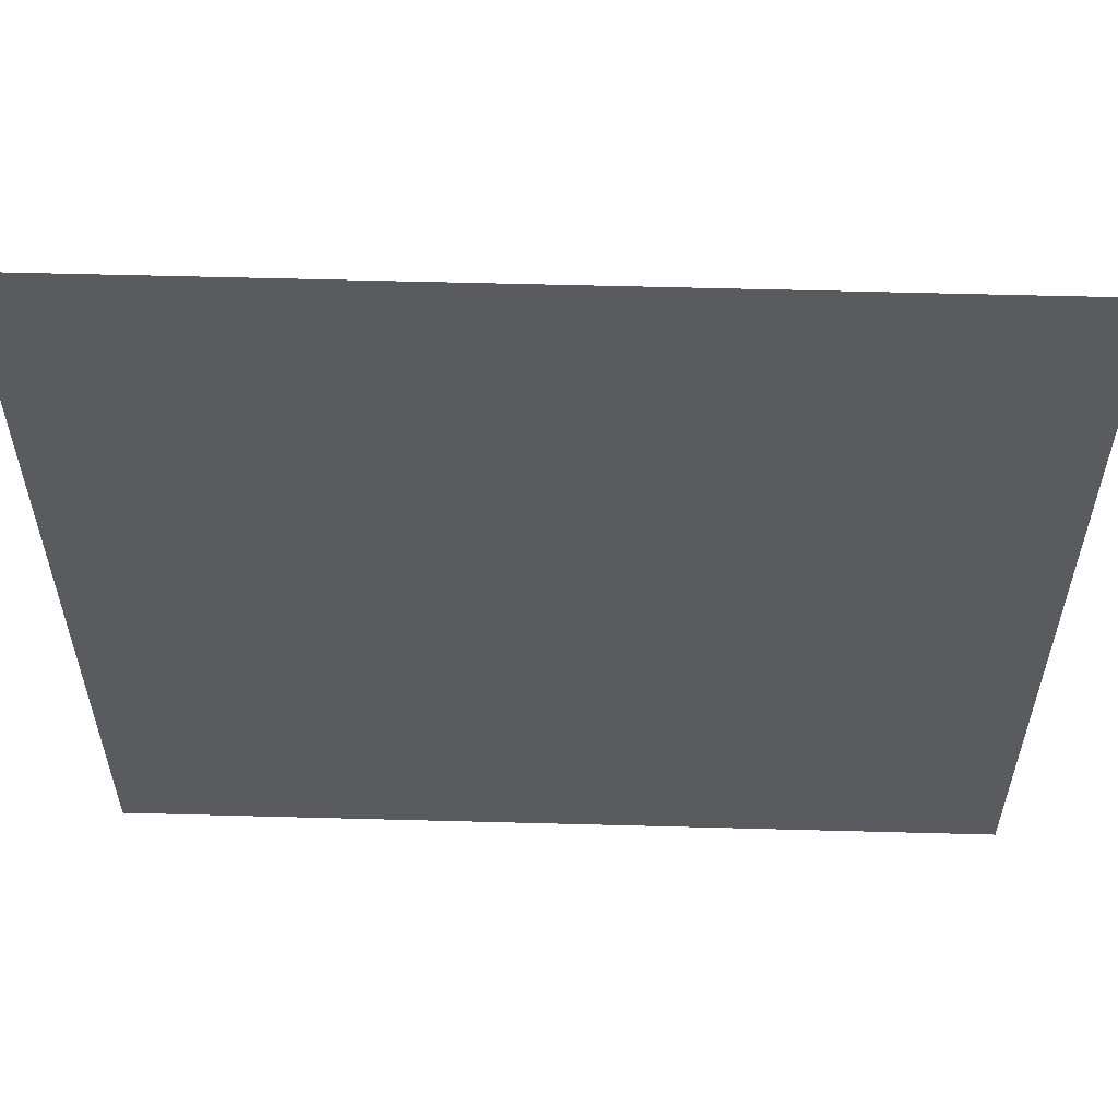
<metadata>
{"format":"obj","ext":"obj","renderer":"f3d","projection":"perspective","resolution":1024,"background":"white","views":[{"elev":57.8,"azim":1.6,"up":"+Z"}]}
</metadata>
<code>
o Plane_Plane.001
v -50 0 50
v 50 0 50
v -50 0 -50
v 50 0 -50
g Plane_Plane.001_Material.010
f 1 2 4 3
o metal_tube1_Cylinder.002
v 0 0 -0.075
v 0 7.966 -0.04086
v 0.0375 0 -0.06495
v 0.02043 7.966 -0.03538
v 0.06495 0 -0.0375
v 0.03538 7.966 -0.02043
v 0.075 0 0
v 0.04086 7.966 0
v 0.06495 0 0.0375
v 0.03538 7.966 0.02043
v 0.0375 0 0.06495
v 0.02043 7.966 0.03538
v -0 0 0.075
v -0 7.966 0.04086
v -0.0375 0 0.06495
v -0.02043 7.966 0.03538
v -0.06495 0 0.0375
v -0.03538 7.966 0.02043
v -0.075 0 -0
v -0.04086 7.966 -0
v -0.06495 0 -0.0375
v -0.03538 7.966 -0.02043
v -0.0375 0 -0.06495
v -0.02043 7.966 -0.03538
g metal_tube1_Cylinder.002_Material.001
f 5 6 8 7
f 7 8 10 9
f 9 10 12 11
f 11 12 14 13
f 13 14 16 15
f 15 16 18 17
f 17 18 20 19
f 19 20 22 21
f 21 22 24 23
f 23 24 26 25
f 8 6 28 26 24 22 20 18 16 14 12 10
f 25 26 28 27
f 27 28 6 5
f 5 7 9 11 13 15 17 19 21 23 25 27
o metal_tube2_Cylinder.003
v 1e-06 7.914 -0.02081
v 1e-06 8.629 -2.59
v 0.01937 7.919 -0.01942
v 0.01937 8.634 -2.589
v 0.03355 7.933 -0.01562
v 0.03355 8.647 -2.585
v 0.03874 7.952 -0.01043
v 0.03874 8.666 -2.58
v 0.03355 7.97 -0.005237
v 0.03355 8.685 -2.574
v 0.01937 7.984 -0.001438
v 0.01937 8.698 -2.571
v 1e-06 8.703 -2.569
v -0.01937 7.984 -0.001438
v -0.01937 8.698 -2.571
v -0.03355 7.97 -0.005237
v -0.03355 8.685 -2.574
v -0.03874 7.952 -0.01043
v -0.03874 8.666 -2.58
v -0.03355 7.933 -0.01562
v -0.03355 8.647 -2.585
v -0.01937 7.919 -0.01942
v -0.01937 8.634 -2.589
v 1e-06 7.914 0.02081
v 1e-06 8.629 2.59
v 0.01937 7.919 0.01942
v 0.01937 8.634 2.589
v 0.03355 7.933 0.01562
v 0.03355 8.647 2.585
v 0.03874 7.952 0.01043
v 0.03874 8.666 2.58
v 0.03355 7.97 0.005237
v 0.03355 8.685 2.574
v 0.01937 7.984 0.001438
v 0.01937 8.698 2.571
v 1e-06 7.989 -0
v 1e-06 8.703 2.569
v -0.01937 7.984 0.001438
v -0.01937 8.698 2.571
v -0.03355 7.97 0.005237
v -0.03355 8.685 2.574
v -0.03874 7.952 0.01043
v -0.03874 8.666 2.58
v -0.03355 7.933 0.01562
v -0.03355 8.647 2.585
v -0.01937 7.919 0.01942
v -0.01937 8.634 2.589
g metal_tube2_Cylinder.003_Material.001
f 29 30 32 31
f 31 32 34 33
f 33 34 36 35
f 35 36 38 37
f 37 38 40 39
f 39 40 41 64
f 64 41 43 42
f 42 43 45 44
f 44 45 47 46
f 46 47 49 48
f 32 30 51 49 47 45 43 41 40 38 36 34
f 48 49 51 50
f 50 51 30 29
f 29 31 33 35 37 39 64 42 44 46 48 50
f 52 54 55 53
f 54 56 57 55
f 56 58 59 57
f 58 60 61 59
f 60 62 63 61
f 62 64 65 63
f 64 66 67 65
f 66 68 69 67
f 68 70 71 69
f 70 72 73 71
f 55 57 59 61 63 65 67 69 71 73 75 53
f 72 74 75 73
f 74 52 53 75
f 52 74 72 70 68 66 64 62 60 58 56 54
o light_base_Cube.001
v -0.04009 8.6 -2.485
v -0.04009 8.681 -2.485
v -0.0713 8.647 -2.658
v -0.07036 8.725 -2.658
v 0.03899 8.6 -2.485
v 0.03899 8.681 -2.485
v 0.07021 8.647 -2.658
v 0.06926 8.725 -2.658
v -0.07069 8.648 -2.941
v -0.06929 8.727 -2.938
v 0.0696 8.648 -2.941
v 0.0682 8.727 -2.938
v 0.06398 8.647 -2.669
v -0.06507 8.647 -2.669
v 0.06381 8.646 -2.934
v -0.0649 8.646 -2.934
v 0.06245 8.651 -2.672
v -0.06354 8.651 -2.672
v 0.06229 8.65 -2.931
v -0.06338 8.65 -2.931
v -0.04009 8.6 2.486
v -0.04009 8.681 2.486
v -0.0713 8.647 2.658
v -0.07036 8.725 2.659
v 0.03899 8.6 2.486
v 0.03899 8.681 2.486
v 0.07021 8.647 2.658
v 0.06926 8.725 2.659
v -0.07069 8.648 2.941
v -0.06929 8.727 2.938
v 0.0696 8.648 2.941
v 0.0682 8.727 2.938
v 0.06398 8.647 2.669
v -0.06507 8.647 2.669
v 0.06381 8.646 2.935
v -0.0649 8.646 2.935
v 0.06245 8.651 2.672
v -0.06354 8.651 2.672
v 0.06229 8.65 2.932
v -0.06338 8.65 2.932
v -0.05549 8.623 -2.568
v -0.04065 8.64 -2.483
v -0.05549 8.704 -2.568
v -0.07339 8.686 -2.658
v -0.000546 8.645 -2.652
v -0.000546 8.727 -2.658
v 0.0723 8.686 -2.658
v 0.0544 8.623 -2.568
v 0.0544 8.704 -2.568
v 0.03955 8.64 -2.483
v -0.000546 8.598 -2.483
v -0.000546 8.682 -2.483
v -0.07081 8.688 -2.941
v -0.000546 8.648 -2.947
v -0.000546 8.728 -2.941
v 0.06972 8.688 -2.941
v 0.07274 8.648 -2.801
v 0.06982 8.727 -2.801
v -0.07384 8.648 -2.801
v -0.07091 8.727 -2.801
v -0.000546 8.647 -2.663
v -0.000546 8.646 -2.94
v 0.06669 8.646 -2.801
v -0.06778 8.646 -2.801
v -0.06779 8.646 -2.937
v -0.06797 8.647 -2.665
v 0.06688 8.647 -2.665
v 0.0667 8.646 -2.937
v -0.000546 8.651 -2.669
v -0.000546 8.65 -2.934
v 0.06377 8.651 -2.801
v -0.06486 8.651 -2.801
v 0.06385 8.649 -2.669
v 0.06368 8.648 -2.934
v -0.06494 8.649 -2.669
v -0.06477 8.648 -2.934
v -0.05549 8.623 2.568
v -0.04065 8.64 2.484
v -0.05549 8.704 2.568
v -0.07339 8.686 2.659
v -0.000546 8.645 2.653
v -0.000546 8.727 2.659
v 0.0723 8.686 2.659
v 0.0544 8.623 2.568
v 0.0544 8.704 2.568
v 0.03955 8.64 2.484
v -0.000546 8.598 2.484
v -0.000546 8.682 2.484
v -0.07081 8.688 2.941
v -0.000546 8.648 2.947
v -0.000546 8.728 2.941
v 0.06972 8.688 2.941
v 0.07274 8.648 2.802
v 0.06982 8.727 2.802
v -0.07384 8.648 2.802
v -0.07091 8.727 2.802
v -0.000546 8.647 2.663
v -0.000546 8.646 2.94
v 0.06669 8.646 2.802
v -0.06778 8.646 2.802
v -0.06779 8.646 2.938
v -0.06797 8.647 2.666
v 0.06688 8.647 2.666
v 0.0667 8.646 2.938
v -0.000546 8.651 2.669
v -0.000546 8.65 2.935
v 0.06377 8.651 2.802
v -0.06486 8.651 2.802
v 0.06385 8.649 2.669
v 0.06368 8.648 2.935
v -0.06494 8.649 2.669
v -0.06477 8.648 2.935
v -0.05788 8.663 -2.568
v 0.07287 8.688 -2.801
v 0.05679 8.663 -2.568
v -0.000546 8.639 -2.48
v -0.000546 8.621 -2.568
v -0.000546 8.705 -2.568
v -0.000546 8.688 -2.947
v -0.07081 8.646 -2.801
v -0.000546 8.729 -2.801
v -0.07397 8.688 -2.801
v 0.06656 8.648 -2.801
v 0.06972 8.646 -2.801
v -0.000546 8.647 -2.659
v -0.000546 8.646 -2.943
v -0.000546 8.649 -2.663
v -0.06765 8.648 -2.801
v -0.000546 8.648 -2.94
v -0.05788 8.663 2.568
v 0.07287 8.688 2.802
v 0.05679 8.663 2.568
v -0.000546 8.639 2.48
v -0.000546 8.621 2.568
v -0.000546 8.705 2.568
v -0.000546 8.688 2.947
v -0.07081 8.646 2.802
v -0.000546 8.729 2.802
v -0.07397 8.688 2.802
v 0.06656 8.648 2.802
v 0.06972 8.646 2.802
v -0.000546 8.647 2.66
v -0.000546 8.646 2.944
v -0.000546 8.649 2.663
v -0.06765 8.648 2.802
v -0.000546 8.648 2.94
g light_base_Cube.001_Material.001
f 76 117 188 116
f 117 77 118 188
f 188 118 79 119
f 116 188 119 78
f 83 122 189 133
f 122 82 132 189
f 189 132 86 131
f 133 189 131 87
f 82 122 190 123
f 122 83 124 190
f 190 124 81 125
f 123 190 125 80
f 80 125 191 126
f 125 81 127 191
f 191 127 77 117
f 126 191 117 76
f 78 120 192 116
f 120 82 123 192
f 192 123 80 126
f 116 192 126 76
f 83 121 193 124
f 121 79 118 193
f 193 118 77 127
f 124 193 127 81
f 84 128 194 129
f 128 85 130 194
f 194 130 87 131
f 129 194 131 86
f 78 134 195 141
f 134 84 140 195
f 195 140 91 139
f 141 195 139 89
f 79 121 196 135
f 121 83 133 196
f 196 133 87 130
f 135 196 130 85
f 78 119 197 134
f 119 79 135 197
f 197 135 85 128
f 134 197 128 84
f 90 138 198 149
f 138 88 148 198
f 198 148 92 146
f 149 198 146 94
f 86 132 199 143
f 132 82 142 199
f 199 142 88 138
f 143 199 138 90
f 82 120 200 142
f 120 78 141 200
f 200 141 89 136
f 142 200 136 88
f 84 129 201 140
f 129 86 143 201
f 201 143 90 137
f 140 201 137 91
f 88 136 202 148
f 136 89 150 202
f 202 150 93 144
f 148 202 144 92
f 89 139 203 150
f 139 91 151 203
f 203 151 95 147
f 150 203 147 93
f 91 137 204 151
f 137 90 149 204
f 204 149 94 145
f 151 204 145 95
f 96 152 205 153
f 152 98 155 205
f 205 155 99 154
f 153 205 154 97
f 103 169 206 158
f 169 107 167 206
f 206 167 106 168
f 158 206 168 102
f 102 159 207 158
f 159 100 161 207
f 207 161 101 160
f 158 207 160 103
f 100 162 208 161
f 162 96 153 208
f 208 153 97 163
f 161 208 163 101
f 98 152 209 156
f 152 96 162 209
f 209 162 100 159
f 156 209 159 102
f 103 160 210 157
f 160 101 163 210
f 210 163 97 154
f 157 210 154 99
f 104 165 211 164
f 165 106 167 211
f 211 167 107 166
f 164 211 166 105
f 98 177 212 170
f 177 109 175 212
f 212 175 111 176
f 170 212 176 104
f 99 171 213 157
f 171 105 166 213
f 213 166 107 169
f 157 213 169 103
f 98 170 214 155
f 170 104 164 214
f 214 164 105 171
f 155 214 171 99
f 110 185 215 174
f 185 114 182 215
f 215 182 112 184
f 174 215 184 108
f 106 179 216 168
f 179 110 174 216
f 216 174 108 178
f 168 216 178 102
f 102 178 217 156
f 178 108 172 217
f 217 172 109 177
f 156 217 177 98
f 104 176 218 165
f 176 111 173 218
f 218 173 110 179
f 165 218 179 106
f 108 184 219 172
f 184 112 180 219
f 219 180 113 186
f 172 219 186 109
f 109 186 220 175
f 186 113 183 220
f 220 183 115 187
f 175 220 187 111
f 111 187 221 173
f 187 115 181 221
f 221 181 114 185
f 173 221 185 110
o light_emissive_Cube.003
v 0.06245 8.651 -2.672
v -0.06354 8.651 -2.672
v 0.06229 8.65 -2.931
v -0.06338 8.65 -2.931
v 0.06245 8.651 2.672
v -0.06354 8.651 2.672
v 0.06229 8.65 2.932
v -0.06338 8.65 2.932
v -0.000546 8.651 -2.669
v -0.000546 8.65 -2.934
v 0.06377 8.651 -2.801
v -0.06486 8.651 -2.801
v -0.000546 8.651 2.669
v -0.000546 8.65 2.935
v 0.06377 8.651 2.802
v -0.06486 8.651 2.802
v -0.000546 8.651 -2.801
v -0.000546 8.651 2.802
g light_emissive_Cube.003_Material.002
f 222 230 238 232
f 230 223 233 238
f 238 233 225 231
f 232 238 231 224
f 226 236 239 234
f 236 228 235 239
f 239 235 229 237
f 234 239 237 227
o metal_joint_Cube.002
v -0.03406 7.812 0.0354
v -0.03899 7.915 0.05102
v -0.03406 7.812 -0.03335
v -0.03899 7.915 -0.04898
v 0.03469 7.812 0.0354
v 0.03961 7.915 0.05102
v 0.03469 7.812 -0.03335
v 0.03961 7.915 -0.04898
v -0.03406 8.001 0.05102
v -0.03406 8.001 -0.04898
v 0.03469 8.001 -0.04898
v 0.03469 8.001 0.05102
v -0.03406 7.956 -0.149
v 0.03469 7.956 -0.149
v -0.03406 8.025 -0.149
v 0.03469 8.025 -0.149
v 0.03469 7.956 0.151
v -0.03406 7.956 0.151
v 0.03469 8.025 0.151
v -0.03406 8.025 0.151
v -0.04344 7.812 -0.01773
v -0.04656 7.812 0.001021
v -0.04344 7.812 0.01977
v -0.03406 7.837 0.0354
v -0.03448 7.862 0.03676
v -0.03575 7.888 0.04086
v -0.0459 7.913 0.02524
v -0.04779 7.913 0.001021
v -0.0459 7.913 -0.0232
v -0.03575 7.888 -0.03882
v -0.03448 7.862 -0.03472
v -0.03406 7.837 -0.03335
v 0.01906 7.812 -0.04273
v 0.000314 7.812 -0.04585
v -0.01844 7.812 -0.04273
v -0.02012 7.906 -0.05914
v 0.000314 7.904 -0.06187
v 0.02075 7.906 -0.05914
v 0.03638 7.888 -0.03882
v 0.03511 7.862 -0.03472
v 0.03469 7.837 -0.03335
v 0.04406 7.812 0.01977
v 0.04719 7.812 0.001021
v 0.04406 7.812 -0.01773
v 0.04653 7.913 -0.0232
v 0.04842 7.913 0.001021
v 0.04653 7.913 0.02524
v 0.03638 7.888 0.04086
v 0.03511 7.862 0.03676
v 0.03469 7.837 0.0354
v -0.01844 7.812 0.04477
v 0.000314 7.812 0.0479
v 0.01906 7.812 0.04477
v 0.02075 7.906 0.06118
v 0.000314 7.904 0.06391
v -0.02012 7.906 0.06118
v -0.03406 7.998 0.02602
v -0.03406 7.998 0.001021
v -0.03406 7.998 -0.02398
v -0.01844 8.01 -0.04898
v 0.000314 8.014 -0.04898
v 0.01906 8.01 -0.04898
v 0.03469 7.998 -0.02398
v 0.03469 7.998 0.001021
v 0.03469 7.998 0.02602
v 0.01906 8.01 0.05102
v 0.000314 8.014 0.05102
v -0.01844 8.01 0.05102
v -0.0459 7.942 0.05102
v -0.04718 7.965 0.05102
v -0.04344 7.985 0.05102
v -0.04344 7.985 -0.04898
v -0.04718 7.965 -0.04898
v -0.0459 7.942 -0.04898
v 0.04653 7.942 0.05102
v 0.04781 7.965 0.05102
v 0.04406 7.985 0.05102
v 0.04406 7.985 -0.04898
v 0.04781 7.965 -0.04898
v 0.04653 7.942 -0.04898
v -0.01844 7.946 -0.149
v 0.000314 7.943 -0.149
v 0.01906 7.946 -0.149
v -0.01844 8.034 -0.149
v 0.000314 8.037 -0.149
v 0.01906 8.034 -0.149
v -0.04344 8.009 -0.149
v -0.04656 7.99 -0.149
v -0.04344 7.971 -0.149
v 0.04406 8.009 -0.149
v 0.04719 7.99 -0.149
v 0.04406 7.971 -0.149
v 0.03469 8.005 -0.07398
v 0.03469 8.011 -0.09898
v 0.03469 8.018 -0.124
v -0.03406 8.018 -0.124
v -0.03406 8.011 -0.09898
v -0.03406 8.005 -0.07398
v -0.03575 7.931 -0.07476
v -0.03448 7.941 -0.09917
v -0.03406 7.949 -0.124
v 0.03469 7.949 -0.124
v 0.03511 7.941 -0.09917
v 0.03638 7.931 -0.07476
v 0.01906 7.946 0.151
v 0.000314 7.943 0.151
v -0.01844 7.946 0.151
v 0.01906 8.034 0.151
v 0.000314 8.037 0.151
v -0.01844 8.034 0.151
v -0.04344 7.971 0.151
v -0.04656 7.99 0.151
v -0.04344 8.009 0.151
v 0.04406 7.971 0.151
v 0.04719 7.99 0.151
v 0.04406 8.009 0.151
v -0.03406 8.005 0.07602
v -0.03406 8.011 0.101
v -0.03406 8.018 0.126
v 0.03469 8.018 0.126
v 0.03469 8.011 0.101
v 0.03469 8.005 0.07602
v 0.03638 7.931 0.0768
v 0.03511 7.941 0.1012
v 0.03469 7.949 0.126
v -0.03406 7.949 0.126
v -0.03448 7.941 0.1012
v -0.03575 7.931 0.0768
v -0.04344 7.837 0.01977
v -0.04372 7.863 0.02055
v -0.04456 7.888 0.0229
v -0.04656 7.837 0.001021
v -0.0467 7.862 0.001021
v -0.04712 7.888 0.001021
v -0.04344 7.837 -0.01773
v -0.04372 7.863 -0.01851
v -0.04456 7.888 -0.02085
v -0.01844 7.837 -0.04273
v -0.01872 7.862 -0.04429
v -0.01956 7.886 -0.04898
v 0.000314 7.837 -0.04585
v 0.000314 7.862 -0.04742
v 0.000314 7.884 -0.0521
v 0.01906 7.837 -0.04273
v 0.01935 7.862 -0.04429
v 0.02019 7.886 -0.04898
v 0.04406 7.837 -0.01773
v 0.04435 7.863 -0.01851
v 0.04519 7.888 -0.02085
v 0.04719 7.837 0.001021
v 0.04733 7.862 0.001021
v 0.04775 7.888 0.001021
v 0.04406 7.837 0.01977
v 0.04435 7.863 0.02055
v 0.04519 7.888 0.0229
v 0.01906 7.837 0.04477
v 0.01935 7.862 0.04633
v 0.02019 7.886 0.05102
v 0.000314 7.837 0.0479
v 0.000314 7.862 0.04946
v 0.000314 7.884 0.05415
v -0.01844 7.837 0.04477
v -0.01872 7.862 0.04633
v -0.01956 7.886 0.05102
v -0.02156 7.812 -0.02085
v 0.000314 7.812 -0.02242
v 0.02219 7.812 -0.02085
v -0.02312 7.812 0.001021
v 0.000314 7.812 0.001021
v 0.02375 7.812 0.001021
v -0.02156 7.812 0.0229
v 0.000314 7.812 0.02446
v 0.02219 7.812 0.0229
v -0.04769 7.939 -0.02398
v -0.04869 7.938 0.001021
v -0.04769 7.939 0.02602
v -0.04762 7.962 -0.02398
v -0.04787 7.962 0.001021
v -0.04762 7.962 0.02602
v -0.04344 7.983 -0.02398
v -0.04344 7.982 0.001021
v -0.04344 7.983 0.02602
v 0.01906 8.008 -0.02398
v 0.000314 8.011 -0.02398
v -0.01844 8.008 -0.02398
v 0.01906 8.007 0.001021
v 0.000314 8.01 0.001021
v -0.01844 8.007 0.001021
v 0.01906 8.008 0.02602
v 0.000314 8.011 0.02602
v -0.01844 8.008 0.02602
v 0.01906 8.015 0.07602
v 0.000314 8.018 0.07602
v -0.01844 8.015 0.07602
v 0.01906 8.02 0.101
v 0.000314 8.024 0.101
v -0.01844 8.02 0.101
v 0.01906 8.027 0.126
v 0.000314 8.03 0.126
v -0.01844 8.027 0.126
v -0.01844 8.015 -0.07398
v 0.000314 8.018 -0.07398
v 0.01906 8.015 -0.07398
v -0.01844 8.02 -0.09898
v 0.000314 8.024 -0.09898
v 0.01906 8.02 -0.09898
v -0.01844 8.027 -0.124
v 0.000314 8.03 -0.124
v 0.01906 8.027 -0.124
v 0.04831 7.939 0.02602
v 0.04931 7.938 0.001021
v 0.04831 7.939 -0.02398
v 0.04825 7.962 0.02602
v 0.0485 7.962 0.001021
v 0.04825 7.962 -0.02398
v 0.04406 7.983 0.02602
v 0.04406 7.982 0.001021
v 0.04406 7.983 -0.02398
v 0.02219 7.968 -0.149
v 0.000314 7.967 -0.149
v -0.02156 7.968 -0.149
v 0.02375 7.99 -0.149
v 0.000314 7.99 -0.149
v -0.02312 7.99 -0.149
v 0.02219 8.012 -0.149
v 0.000314 8.014 -0.149
v -0.02156 8.012 -0.149
v 0.02019 7.921 -0.0771
v 0.000314 7.918 -0.07867
v -0.01956 7.921 -0.0771
v 0.01935 7.931 -0.09976
v 0.000314 7.928 -0.1002
v -0.01872 7.931 -0.09976
v 0.01906 7.939 -0.124
v 0.000314 7.936 -0.124
v -0.01844 7.939 -0.124
v 0.04406 7.99 -0.07398
v 0.04747 7.97 -0.07398
v 0.04519 7.949 -0.07398
v 0.04406 7.995 -0.09898
v 0.04726 7.976 -0.09898
v 0.04435 7.957 -0.09898
v 0.04406 8.002 -0.124
v 0.04719 7.983 -0.124
v 0.04406 7.964 -0.124
v -0.04456 7.949 -0.07398
v -0.04684 7.97 -0.07398
v -0.04344 7.99 -0.07398
v -0.04372 7.957 -0.09898
v -0.04663 7.976 -0.09898
v -0.04344 7.995 -0.09898
v -0.04344 7.964 -0.124
v -0.04656 7.983 -0.124
v -0.04344 8.002 -0.124
v -0.02156 7.968 0.151
v 0.000314 7.967 0.151
v 0.02219 7.968 0.151
v -0.02312 7.99 0.151
v 0.000314 7.99 0.151
v 0.02375 7.99 0.151
v -0.02156 8.012 0.151
v 0.000314 8.014 0.151
v 0.02219 8.012 0.151
v -0.01956 7.921 0.07915
v 0.000314 7.918 0.08071
v 0.02019 7.921 0.07915
v -0.01872 7.931 0.1018
v 0.000314 7.928 0.1022
v 0.01935 7.931 0.1018
v -0.01844 7.939 0.126
v 0.000314 7.936 0.126
v 0.01906 7.939 0.126
v 0.04519 7.949 0.07602
v 0.04747 7.97 0.07602
v 0.04406 7.99 0.07602
v 0.04435 7.957 0.101
v 0.04726 7.976 0.101
v 0.04406 7.995 0.101
v 0.04406 7.964 0.126
v 0.04719 7.983 0.126
v 0.04406 8.002 0.126
v -0.04344 7.99 0.07602
v -0.04684 7.97 0.07602
v -0.04456 7.949 0.07602
v -0.04344 7.995 0.101
v -0.04663 7.976 0.101
v -0.04372 7.957 0.101
v -0.04344 8.002 0.126
v -0.04656 7.983 0.126
v -0.04344 7.964 0.126
g metal_joint_Cube.002_Material.001
f 368 369 372 371
f 369 370 373 372
f 371 372 375 374
f 372 373 376 375
f 240 263 368 262
f 263 264 369 368
f 264 265 370 369
f 265 241 266 370
f 370 266 267 373
f 373 267 268 376
f 376 268 243 269
f 375 376 269 270
f 374 375 270 271
f 260 374 271 242
f 261 371 374 260
f 262 368 371 261
f 377 378 381 380
f 378 379 382 381
f 380 381 384 383
f 381 382 385 384
f 242 271 377 274
f 271 270 378 377
f 270 269 379 378
f 269 243 275 379
f 379 275 276 382
f 382 276 277 385
f 385 277 247 278
f 384 385 278 279
f 383 384 279 280
f 272 383 280 246
f 273 380 383 272
f 274 377 380 273
f 386 387 390 389
f 387 388 391 390
f 389 390 393 392
f 390 391 394 393
f 246 280 386 283
f 280 279 387 386
f 279 278 388 387
f 278 247 284 388
f 388 284 285 391
f 391 285 286 394
f 394 286 245 287
f 393 394 287 288
f 392 393 288 289
f 281 392 289 244
f 282 389 392 281
f 283 386 389 282
f 395 396 399 398
f 396 397 400 399
f 398 399 402 401
f 399 400 403 402
f 244 289 395 292
f 289 288 396 395
f 288 287 397 396
f 287 245 293 397
f 397 293 294 400
f 400 294 295 403
f 403 295 241 265
f 402 403 265 264
f 401 402 264 263
f 290 401 263 240
f 291 398 401 290
f 292 395 398 291
f 404 405 408 407
f 405 406 409 408
f 407 408 411 410
f 408 409 412 411
f 242 274 404 260
f 274 273 405 404
f 273 272 406 405
f 272 246 283 406
f 406 283 282 409
f 409 282 281 412
f 412 281 244 292
f 411 412 292 291
f 410 411 291 290
f 262 410 290 240
f 261 407 410 262
f 260 404 407 261
f 413 414 417 416
f 414 415 418 417
f 416 417 420 419
f 417 418 421 420
f 243 268 413 313
f 268 267 414 413
f 267 266 415 414
f 266 241 308 415
f 415 308 309 418
f 418 309 310 421
f 421 310 248 296
f 420 421 296 297
f 419 420 297 298
f 311 419 298 249
f 312 416 419 311
f 313 413 416 312
f 422 423 426 425
f 423 424 427 426
f 425 426 429 428
f 426 427 430 429
f 250 301 422 302
f 301 300 423 422
f 300 299 424 423
f 299 249 298 424
f 424 298 297 427
f 427 297 296 430
f 430 296 248 307
f 429 430 307 306
f 428 429 306 305
f 304 428 305 251
f 303 425 428 304
f 302 422 425 303
f 431 432 435 434
f 432 433 436 435
f 434 435 438 437
f 435 436 439 438
f 251 305 431 361
f 305 306 432 431
f 306 307 433 432
f 307 248 356 433
f 433 356 357 436
f 436 357 358 439
f 439 358 259 349
f 438 439 349 348
f 437 438 348 347
f 359 437 347 258
f 360 434 437 359
f 361 431 434 360
f 440 441 444 443
f 441 442 445 444
f 443 444 447 446
f 444 445 448 447
f 249 299 440 337
f 299 300 441 440
f 300 301 442 441
f 301 250 332 442
f 442 332 333 445
f 445 333 334 448
f 448 334 255 325
f 447 448 325 324
f 446 447 324 323
f 335 446 323 254
f 336 443 446 335
f 337 440 443 336
f 449 450 453 452
f 450 451 454 453
f 452 453 456 455
f 453 454 457 456
f 245 286 449 314
f 286 285 450 449
f 285 284 451 450
f 284 247 319 451
f 451 319 318 454
f 454 318 317 457
f 457 317 250 302
f 456 457 302 303
f 455 456 303 304
f 316 455 304 251
f 315 452 455 316
f 314 449 452 315
f 458 459 462 461
f 459 460 463 462
f 461 462 465 464
f 462 463 466 465
f 253 322 458 331
f 322 321 459 458
f 321 320 460 459
f 320 252 328 460
f 460 328 327 463
f 463 327 326 466
f 466 326 254 323
f 465 466 323 324
f 464 465 324 325
f 329 464 325 255
f 330 461 464 329
f 331 458 461 330
f 467 468 471 470
f 468 469 472 471
f 470 471 474 473
f 471 472 475 474
f 247 277 467 343
f 277 276 468 467
f 276 275 469 468
f 275 243 338 469
f 469 338 339 472
f 472 339 340 475
f 475 340 252 320
f 474 475 320 321
f 473 474 321 322
f 341 473 322 253
f 342 470 473 341
f 343 467 470 342
f 476 477 480 479
f 477 478 481 480
f 479 480 483 482
f 480 481 484 483
f 250 317 476 332
f 317 318 477 476
f 318 319 478 477
f 319 247 343 478
f 478 343 342 481
f 481 342 341 484
f 484 341 253 331
f 483 484 331 330
f 482 483 330 329
f 334 482 329 255
f 333 479 482 334
f 332 476 479 333
f 485 486 489 488
f 486 487 490 489
f 488 489 492 491
f 489 490 493 492
f 243 313 485 338
f 313 312 486 485
f 312 311 487 486
f 311 249 337 487
f 487 337 336 490
f 490 336 335 493
f 493 335 254 326
f 492 493 326 327
f 491 492 327 328
f 340 491 328 252
f 339 488 491 340
f 338 485 488 339
f 494 495 498 497
f 495 496 499 498
f 497 498 501 500
f 498 499 502 501
f 257 346 494 350
f 346 345 495 494
f 345 344 496 495
f 344 256 353 496
f 496 353 354 499
f 499 354 355 502
f 502 355 258 347
f 501 502 347 348
f 500 501 348 349
f 352 500 349 259
f 351 497 500 352
f 350 494 497 351
f 503 504 507 506
f 504 505 508 507
f 506 507 510 509
f 507 508 511 510
f 241 295 503 367
f 295 294 504 503
f 294 293 505 504
f 293 245 362 505
f 505 362 363 508
f 508 363 364 511
f 511 364 256 344
f 510 511 344 345
f 509 510 345 346
f 365 509 346 257
f 366 506 509 365
f 367 503 506 366
f 512 513 516 515
f 513 514 517 516
f 515 516 519 518
f 516 517 520 519
f 245 314 512 362
f 314 315 513 512
f 315 316 514 513
f 316 251 361 514
f 514 361 360 517
f 517 360 359 520
f 520 359 258 355
f 519 520 355 354
f 518 519 354 353
f 364 518 353 256
f 363 515 518 364
f 362 512 515 363
f 521 522 525 524
f 522 523 526 525
f 524 525 528 527
f 525 526 529 528
f 248 310 521 356
f 310 309 522 521
f 309 308 523 522
f 308 241 367 523
f 523 367 366 526
f 526 366 365 529
f 529 365 257 350
f 528 529 350 351
f 527 528 351 352
f 358 527 352 259
f 357 524 527 358
f 356 521 524 357

</code>
